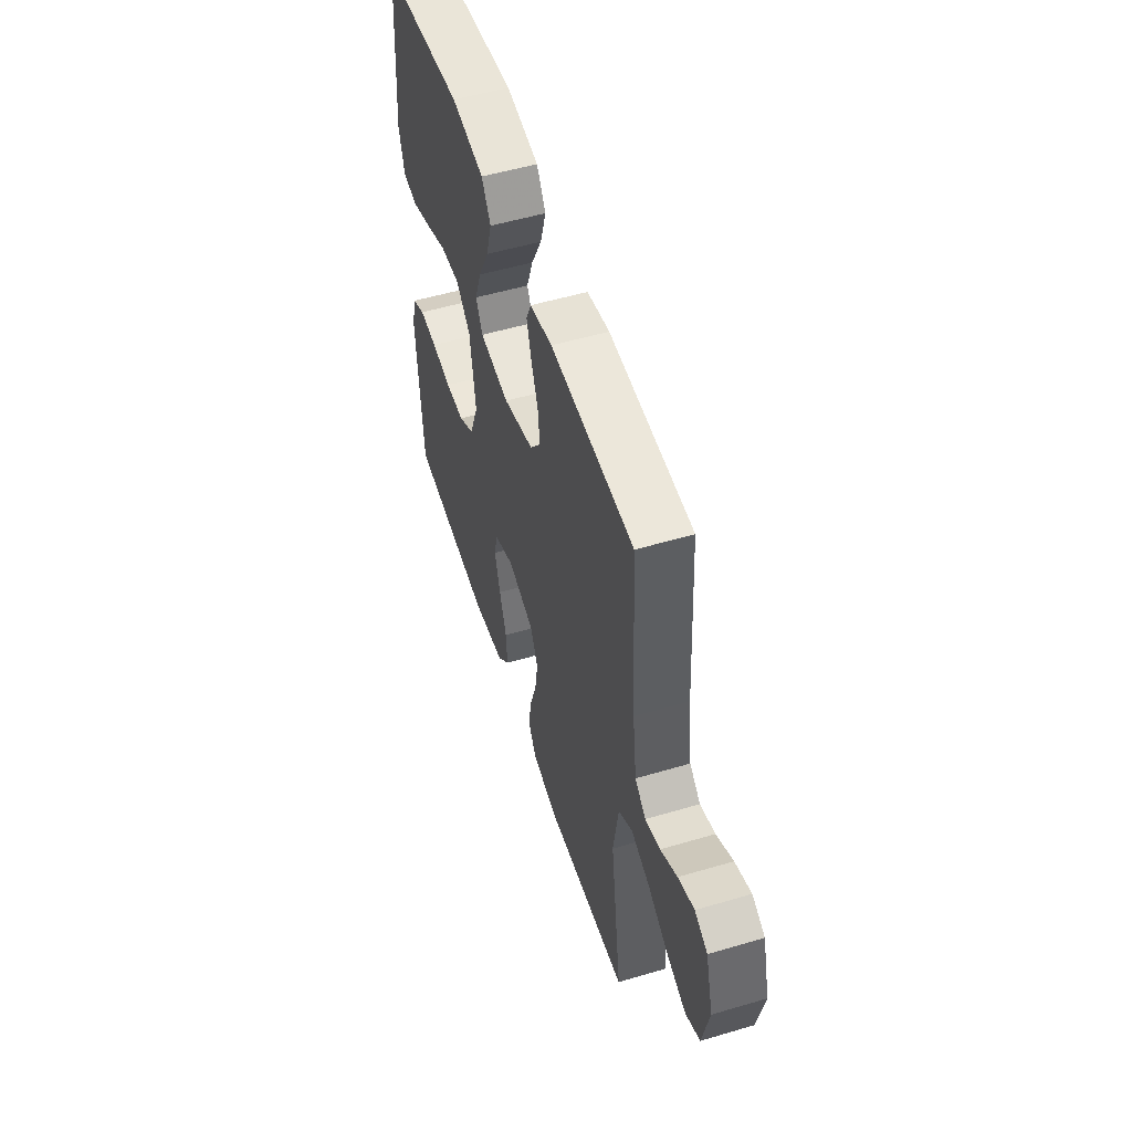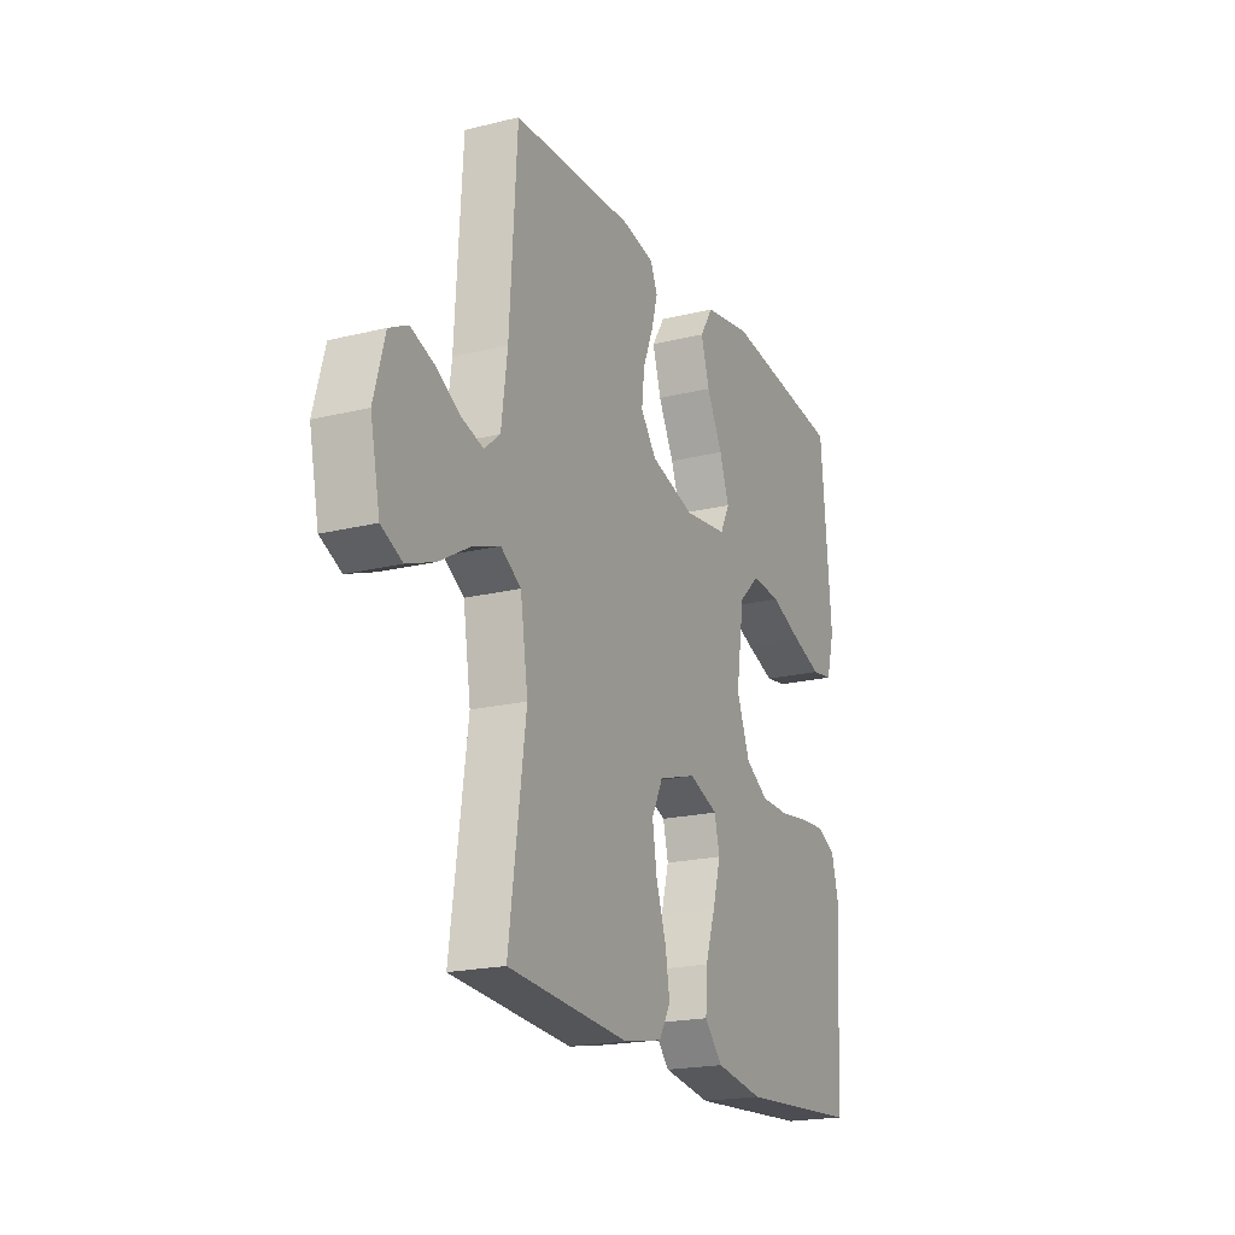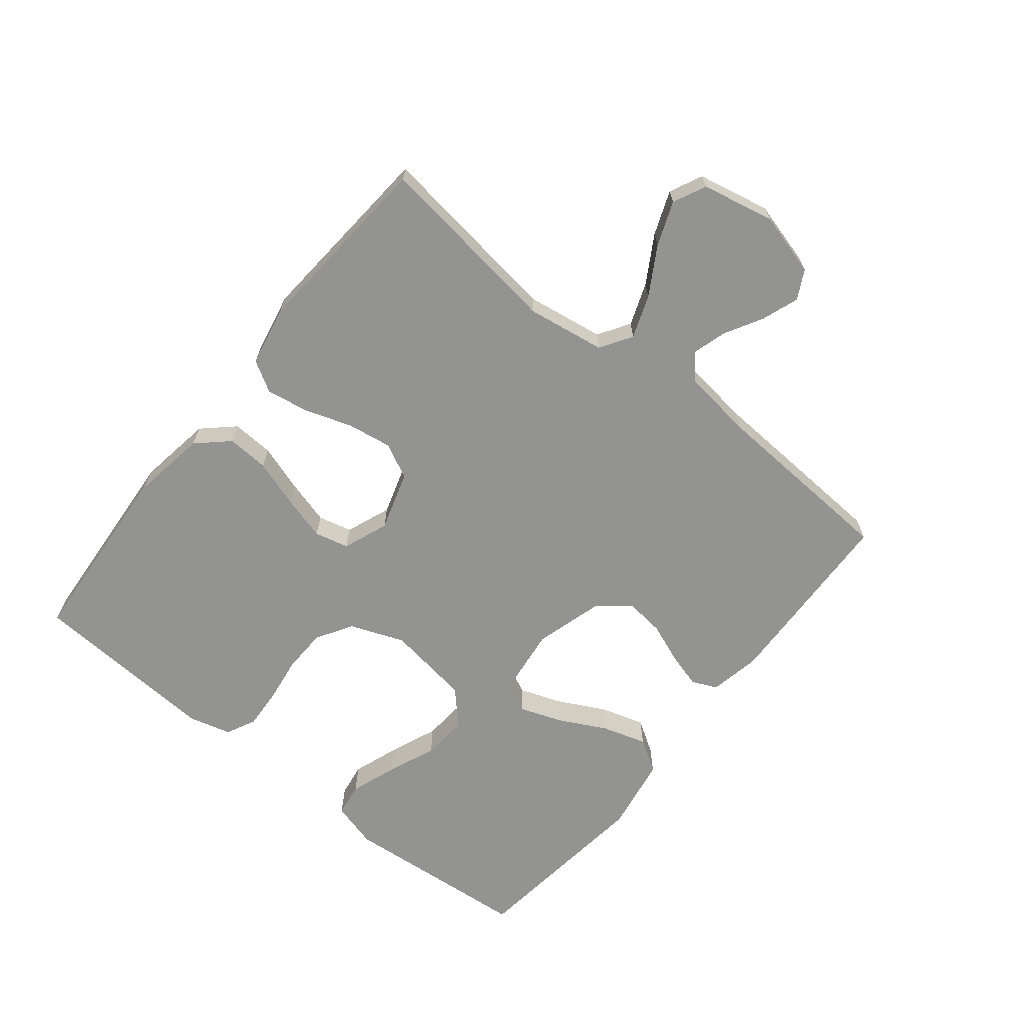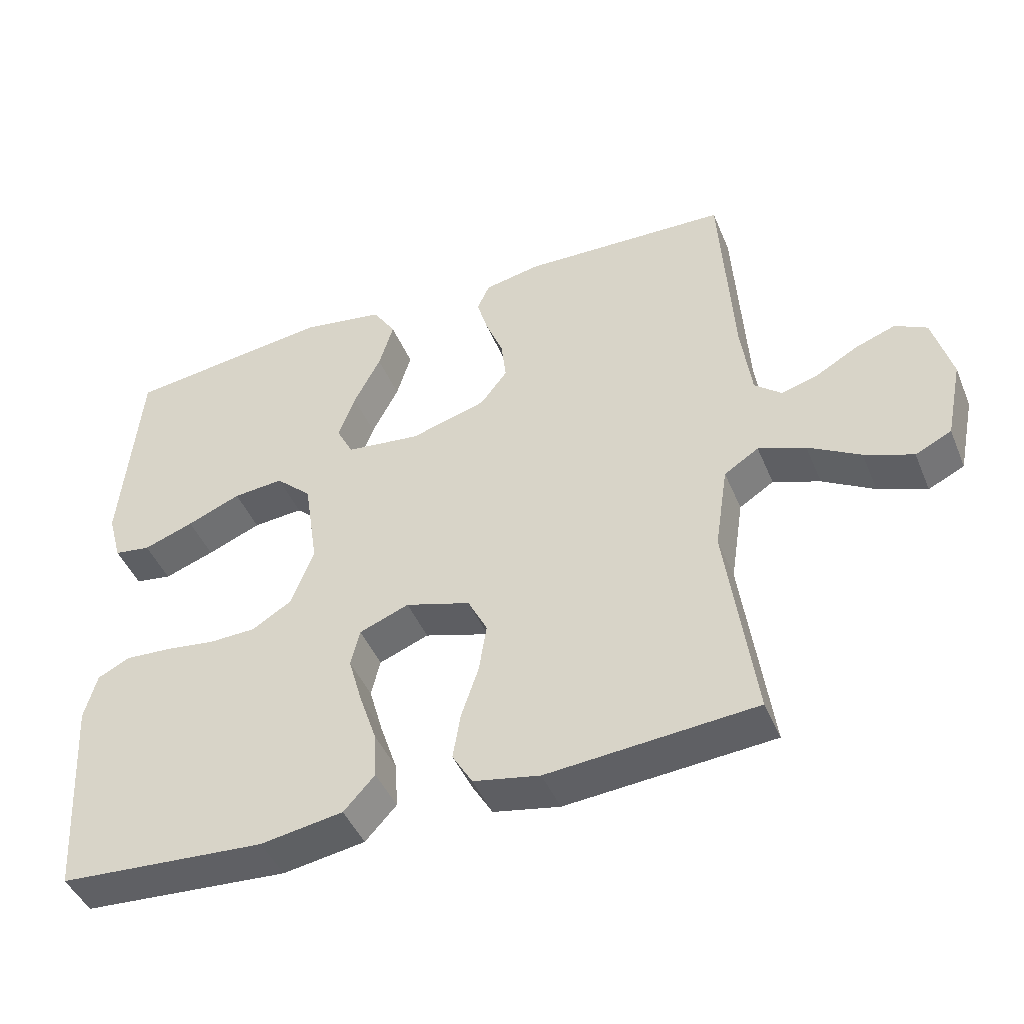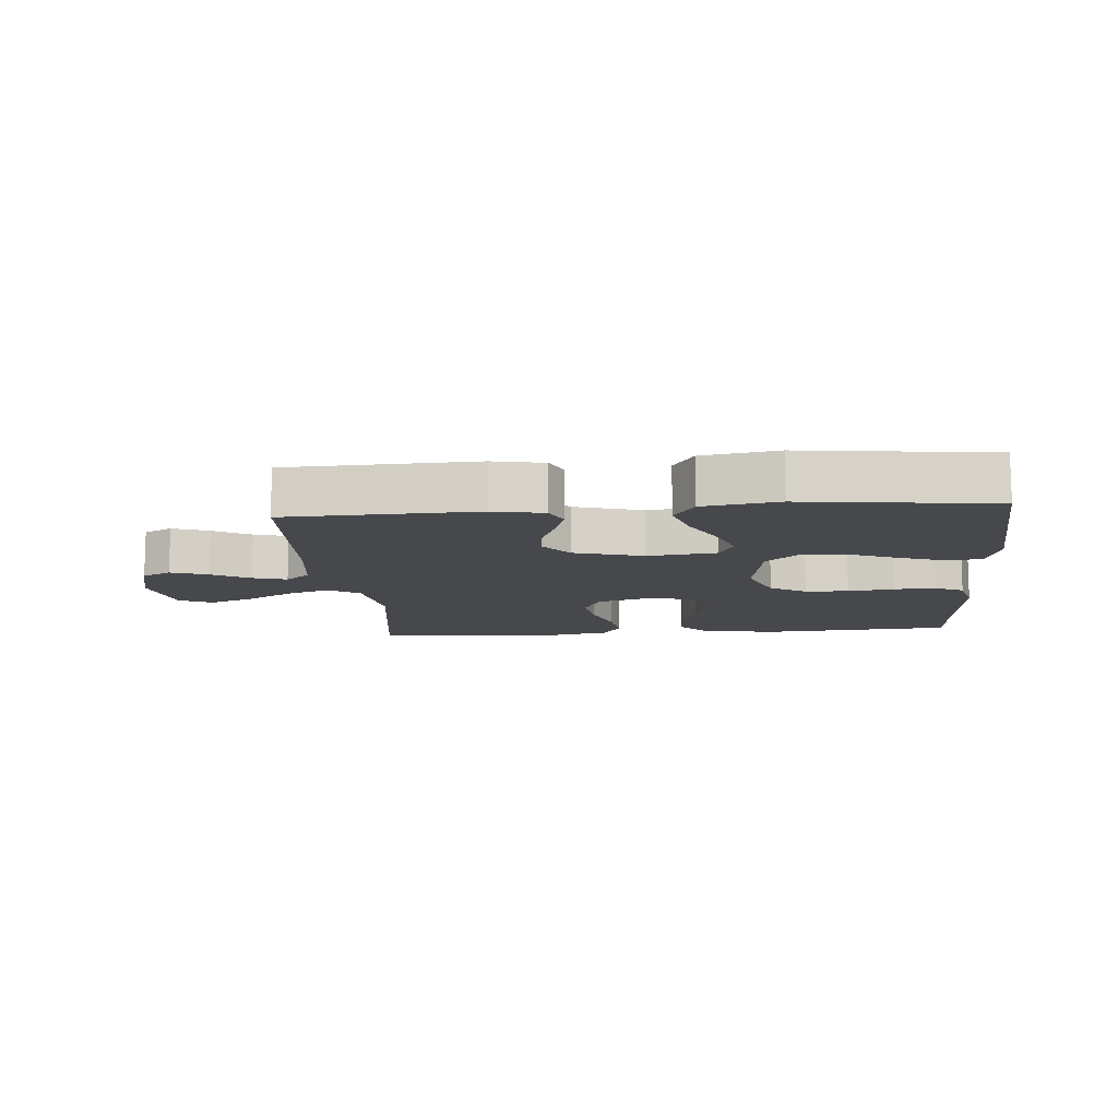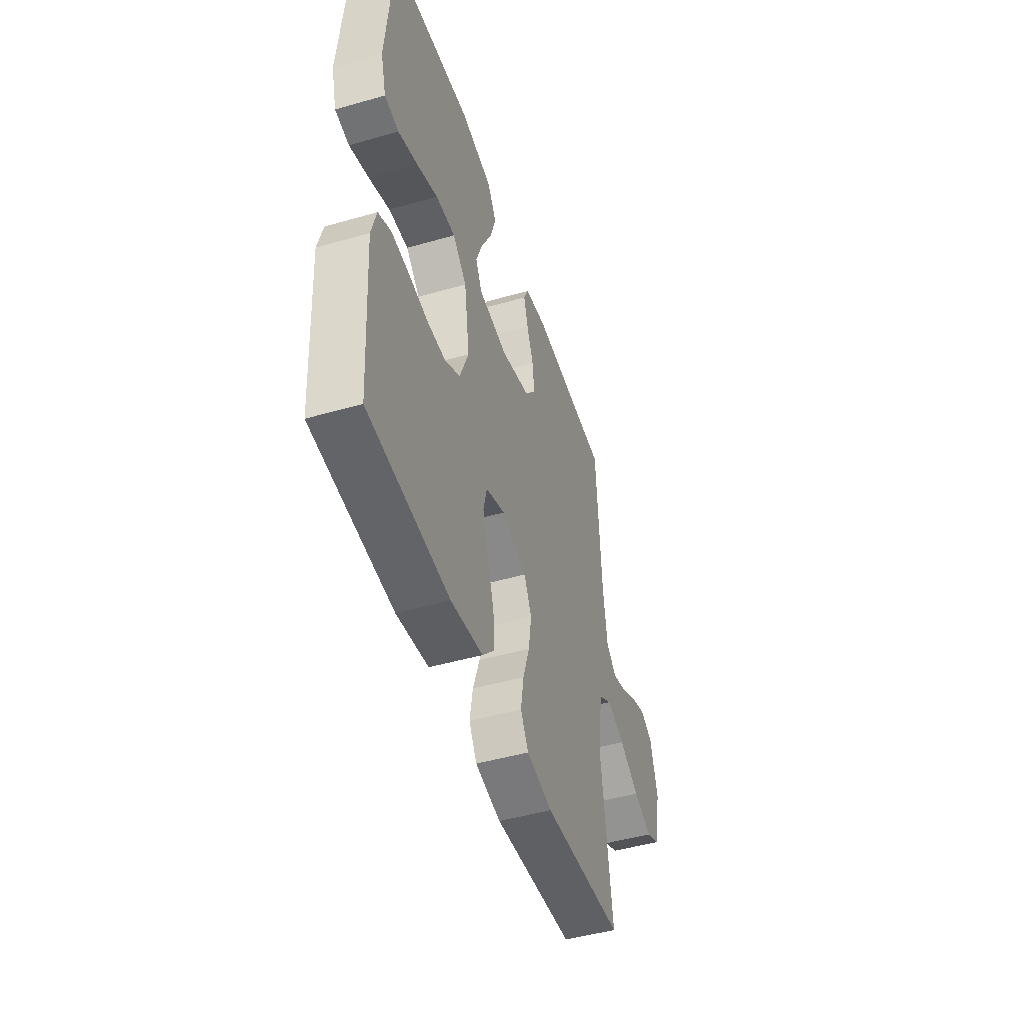
<metadata>
{"format":"obj","ext":"obj","renderer":"f3d","projection":"perspective","resolution":1024,"background":"white","views":[{"elev":53.1,"azim":-107.6,"up":"+Z"},{"elev":-20.1,"azim":-65.6,"up":"+Z"},{"elev":-66.6,"azim":-128.7,"up":"+Y"},{"elev":-45.1,"azim":-158.1,"up":"+Z"},{"elev":-11.4,"azim":4.8,"up":"+Y"},{"elev":-47.6,"azim":107.9,"up":"+Z"}]}
</metadata>
<code>
v -0.5 0.07 0.5
v -0.2 0.07 0.511
v -0.119 0.07 0.495
v -0.101 0.07 0.455
v -0.117 0.07 0.399
v -0.142 0.07 0.336
v -0.149 0.07 0.275
v -0.11 0.07 0.224
v 0 0.07 0.192
v 0.108 0.07 0.205
v 0.132 0.07 0.252
v 0.108 0.07 0.319
v 0.069 0.07 0.395
v 0.048 0.07 0.465
v 0.081 0.07 0.517
v 0.2 0.07 0.537
v 0.5 0.07 0.5
v 0.526 0.07 0.2
v 0.506 0.07 0.127
v 0.453 0.07 0.119
v 0.38 0.07 0.145
v 0.302 0.07 0.177
v 0.229 0.07 0.183
v 0.177 0.07 0.134
v 0.157 0.07 0
v 0.19 0.07 -0.086
v 0.247 0.07 -0.121
v 0.316 0.07 -0.123
v 0.389 0.07 -0.113
v 0.454 0.07 -0.109
v 0.501 0.07 -0.132
v 0.519 0.07 -0.2
v 0.5 0.07 -0.5
v 0.2 0.07 -0.521
v 0.081 0.07 -0.502
v 0.036 0.07 -0.453
v 0.04 0.07 -0.386
v 0.065 0.07 -0.311
v 0.085 0.07 -0.24
v 0.072 0.07 -0.186
v 0 0.07 -0.158
v -0.094 0.07 -0.187
v -0.122 0.07 -0.243
v -0.111 0.07 -0.314
v -0.086 0.07 -0.389
v -0.075 0.07 -0.456
v -0.104 0.07 -0.505
v -0.2 0.07 -0.524
v -0.5 0.07 -0.5
v -0.459 0.07 -0.2
v -0.478 0.07 -0.076
v -0.528 0.07 -0.044
v -0.596 0.07 -0.069
v -0.671 0.07 -0.113
v -0.741 0.07 -0.14
v -0.793 0.07 -0.115
v -0.817 0.07 0
v -0.79 0.07 0.1
v -0.744 0.07 0.124
v -0.686 0.07 0.103
v -0.626 0.07 0.069
v -0.572 0.07 0.053
v -0.533 0.07 0.086
v -0.518 0.07 0.2
v -0.5 0 0.5
v -0.2 0 0.511
v -0.119 0 0.495
v -0.101 0 0.455
v -0.117 0 0.399
v -0.142 0 0.336
v -0.149 0 0.275
v -0.11 0 0.224
v 0 0 0.192
v 0.108 0 0.205
v 0.132 0 0.252
v 0.108 0 0.319
v 0.069 0 0.395
v 0.048 0 0.465
v 0.081 0 0.517
v 0.2 0 0.537
v 0.5 0 0.5
v 0.526 0 0.2
v 0.506 0 0.127
v 0.453 0 0.119
v 0.38 0 0.145
v 0.302 0 0.177
v 0.229 0 0.183
v 0.177 0 0.134
v 0.157 0 0
v 0.19 0 -0.086
v 0.247 0 -0.121
v 0.316 0 -0.123
v 0.389 0 -0.113
v 0.454 0 -0.109
v 0.501 0 -0.132
v 0.519 0 -0.2
v 0.5 0 -0.5
v 0.2 0 -0.521
v 0.081 0 -0.502
v 0.036 0 -0.453
v 0.04 0 -0.386
v 0.065 0 -0.311
v 0.085 0 -0.24
v 0.072 0 -0.186
v 0 0 -0.158
v -0.094 0 -0.187
v -0.122 0 -0.243
v -0.111 0 -0.314
v -0.086 0 -0.389
v -0.075 0 -0.456
v -0.104 0 -0.505
v -0.2 0 -0.524
v -0.5 0 -0.5
v -0.459 0 -0.2
v -0.478 0 -0.076
v -0.528 0 -0.044
v -0.596 0 -0.069
v -0.671 0 -0.113
v -0.741 0 -0.14
v -0.793 0 -0.115
v -0.817 0 0
v -0.79 0 0.1
v -0.744 0 0.124
v -0.686 0 0.103
v -0.626 0 0.069
v -0.572 0 0.053
v -0.533 0 0.086
v -0.518 0 0.2
f 58 59 60 61
f 58 61 62
f 57 58 62
f 56 57 62
f 53 54 55 56
f 52 53 56 62
f 51 52 62 63
f 47 48 49 50
f 47 50 51
f 44 45 46 47
f 43 44 47 51
f 42 43 51 63
f 35 36 37 38
f 35 38 39
f 34 35 39
f 33 34 39 40
f 31 32 33 40
f 28 29 30 31
f 27 28 31 40
f 19 20 21 22
f 17 18 19 22
f 17 22 23
f 16 17 23 24
f 12 13 14 15
f 11 12 15 16
f 3 4 5 6
f 1 2 3 6
f 64 1 6 7
f 41 42 63 64
f 41 64 7 8
f 26 27 40 41
f 25 26 41 8
f 11 16 24 25
f 10 11 25
f 9 10 25
f 8 9 25
f 125 124 123 122
f 126 125 122
f 126 122 121
f 126 121 120
f 120 119 118 117
f 126 120 117 116
f 127 126 116 115
f 114 113 112 111
f 115 114 111
f 111 110 109 108
f 115 111 108 107
f 127 115 107 106
f 102 101 100 99
f 103 102 99
f 103 99 98
f 104 103 98 97
f 104 97 96 95
f 95 94 93 92
f 104 95 92 91
f 86 85 84 83
f 86 83 82 81
f 87 86 81
f 88 87 81 80
f 79 78 77 76
f 80 79 76 75
f 70 69 68 67
f 70 67 66 65
f 71 70 65 128
f 128 127 106 105
f 72 71 128 105
f 105 104 91 90
f 72 105 90 89
f 89 88 80 75
f 89 75 74
f 89 74 73
f 89 73 72
f 1 65 66 2
f 2 66 67 3
f 3 67 68 4
f 4 68 69 5
f 5 69 70 6
f 6 70 71 7
f 7 71 72 8
f 8 72 73 9
f 9 73 74 10
f 10 74 75 11
f 11 75 76 12
f 12 76 77 13
f 13 77 78 14
f 14 78 79 15
f 15 79 80 16
f 16 80 81 17
f 17 81 82 18
f 18 82 83 19
f 19 83 84 20
f 20 84 85 21
f 21 85 86 22
f 22 86 87 23
f 23 87 88 24
f 24 88 89 25
f 25 89 90 26
f 26 90 91 27
f 27 91 92 28
f 28 92 93 29
f 29 93 94 30
f 30 94 95 31
f 31 95 96 32
f 32 96 97 33
f 33 97 98 34
f 34 98 99 35
f 35 99 100 36
f 36 100 101 37
f 37 101 102 38
f 38 102 103 39
f 39 103 104 40
f 40 104 105 41
f 41 105 106 42
f 42 106 107 43
f 43 107 108 44
f 44 108 109 45
f 45 109 110 46
f 46 110 111 47
f 47 111 112 48
f 48 112 113 49
f 49 113 114 50
f 50 114 115 51
f 51 115 116 52
f 52 116 117 53
f 53 117 118 54
f 54 118 119 55
f 55 119 120 56
f 56 120 121 57
f 57 121 122 58
f 58 122 123 59
f 59 123 124 60
f 60 124 125 61
f 61 125 126 62
f 62 126 127 63
f 63 127 128 64
f 64 128 65 1

</code>
